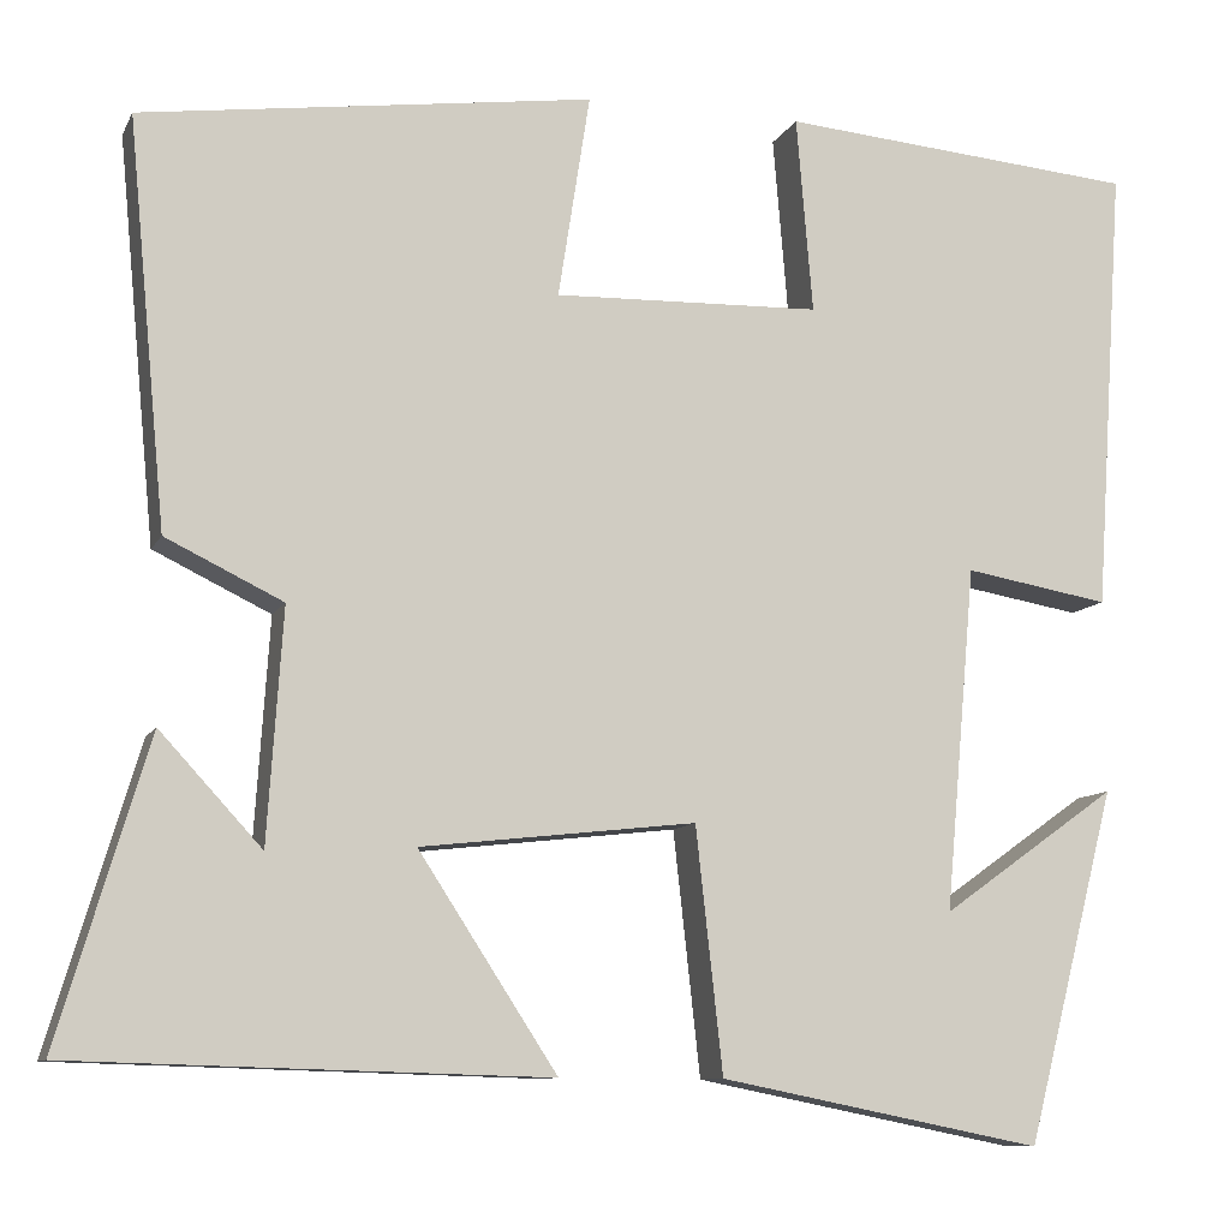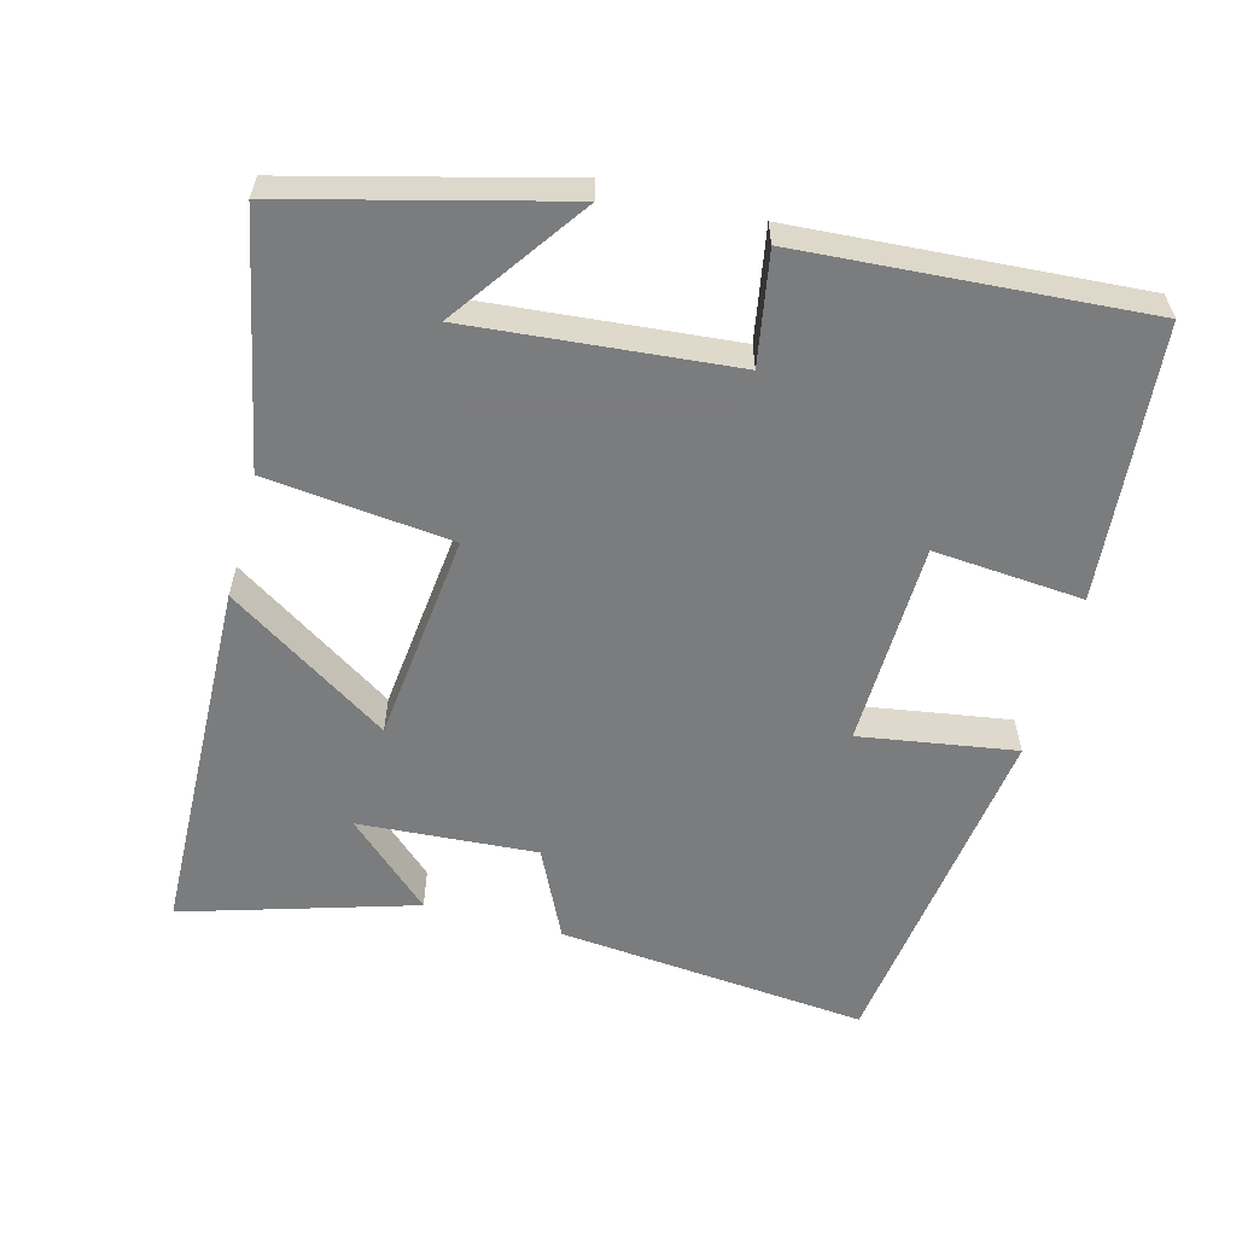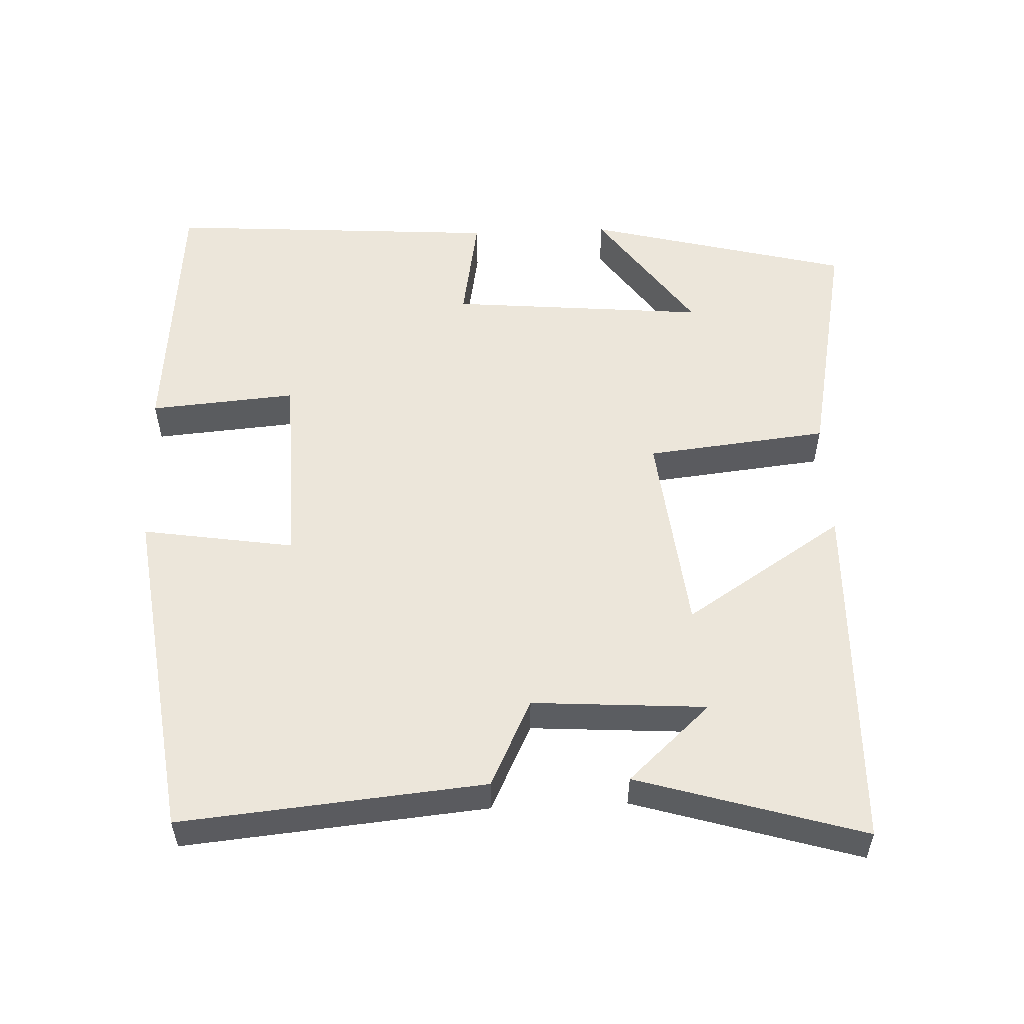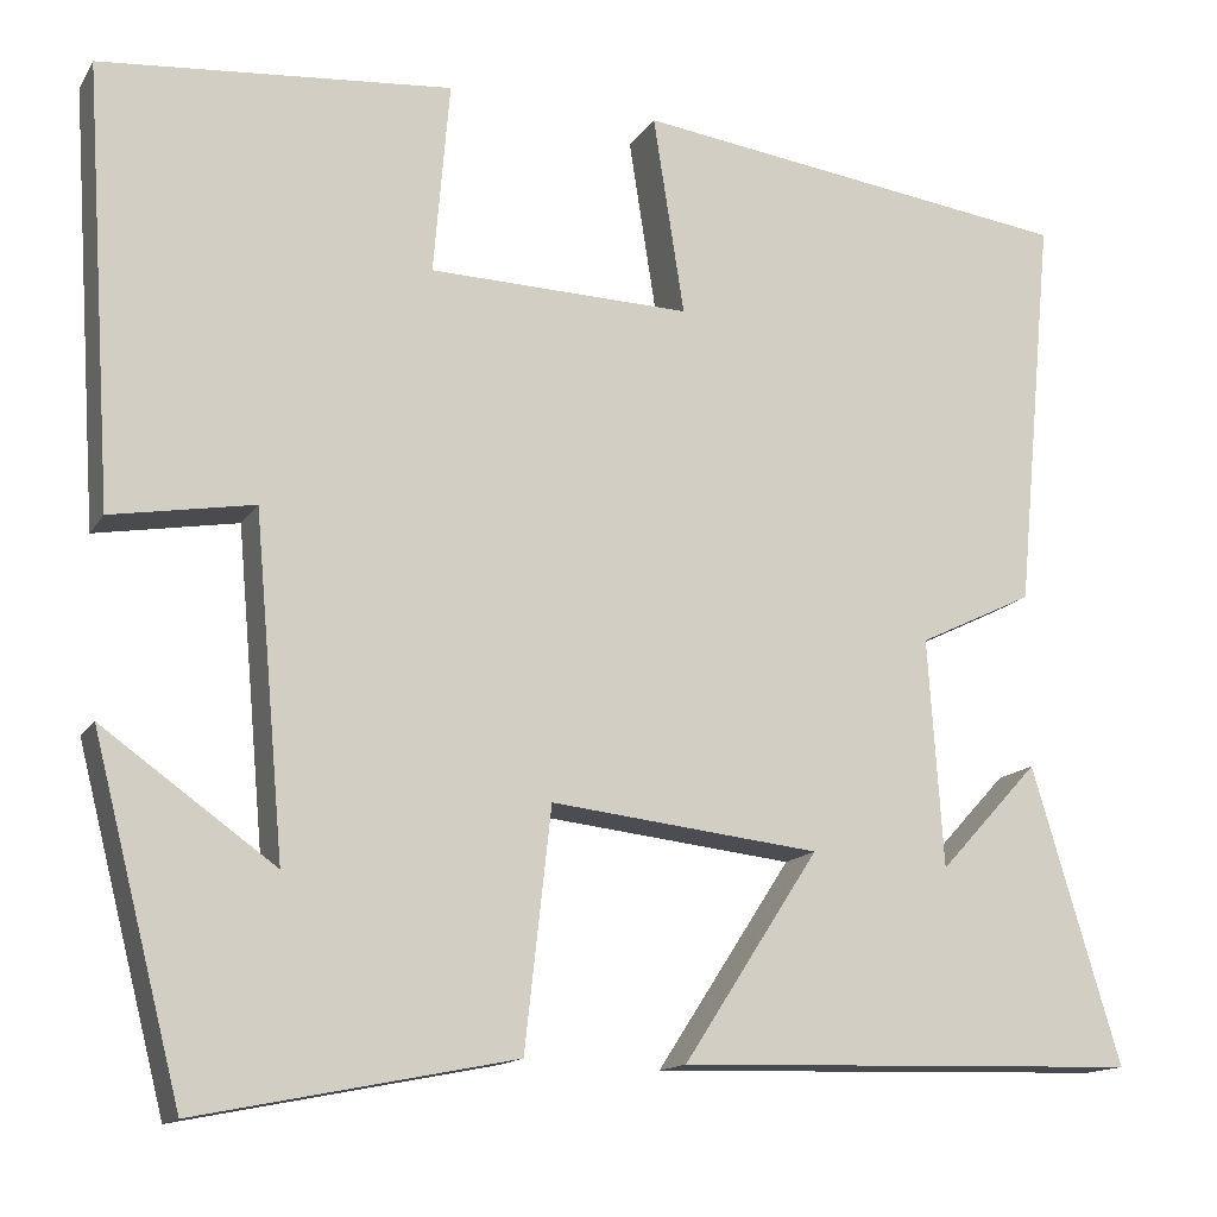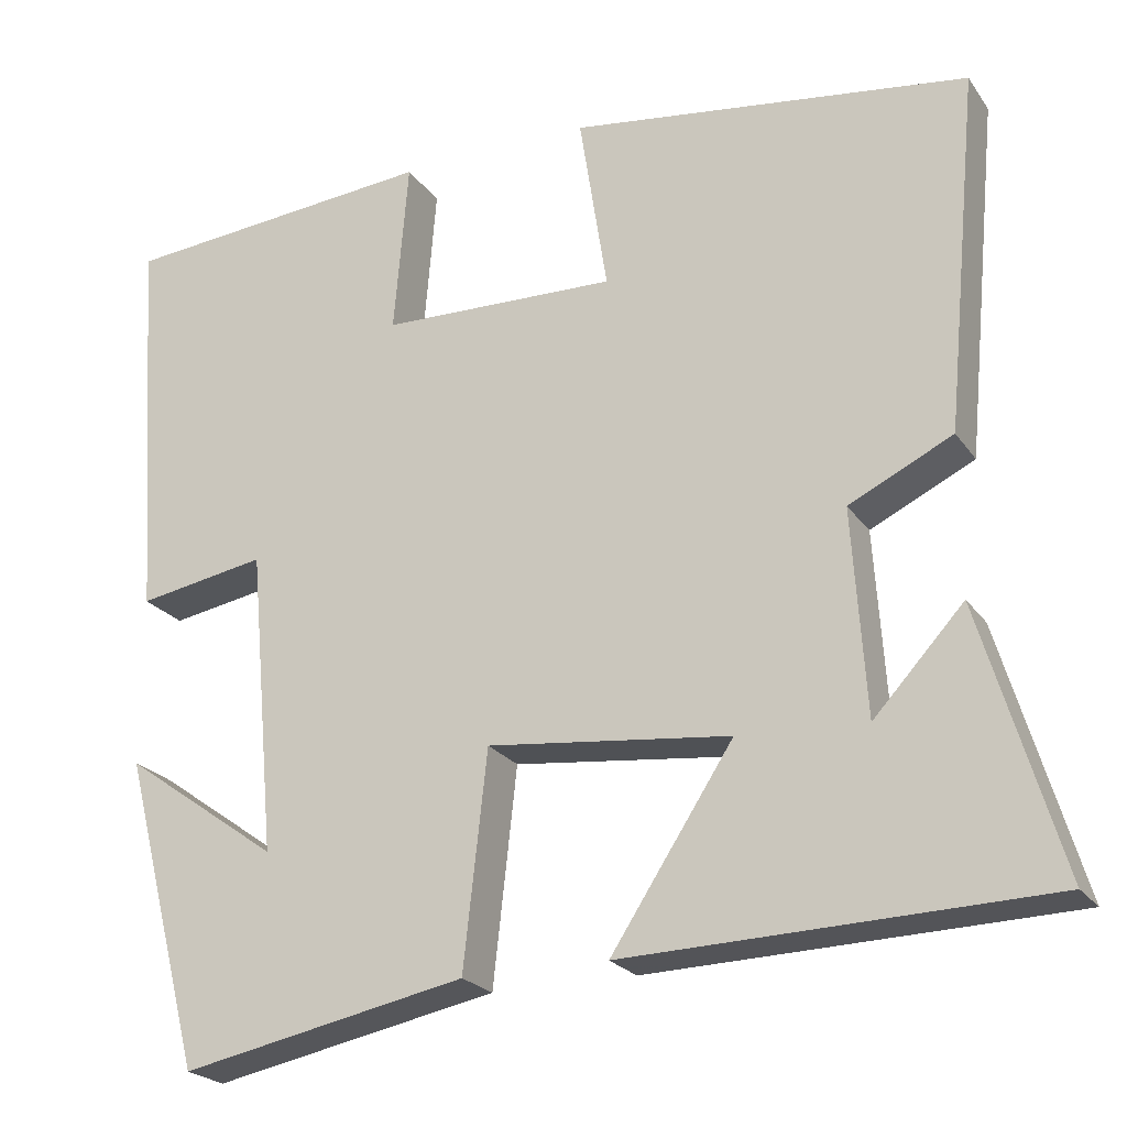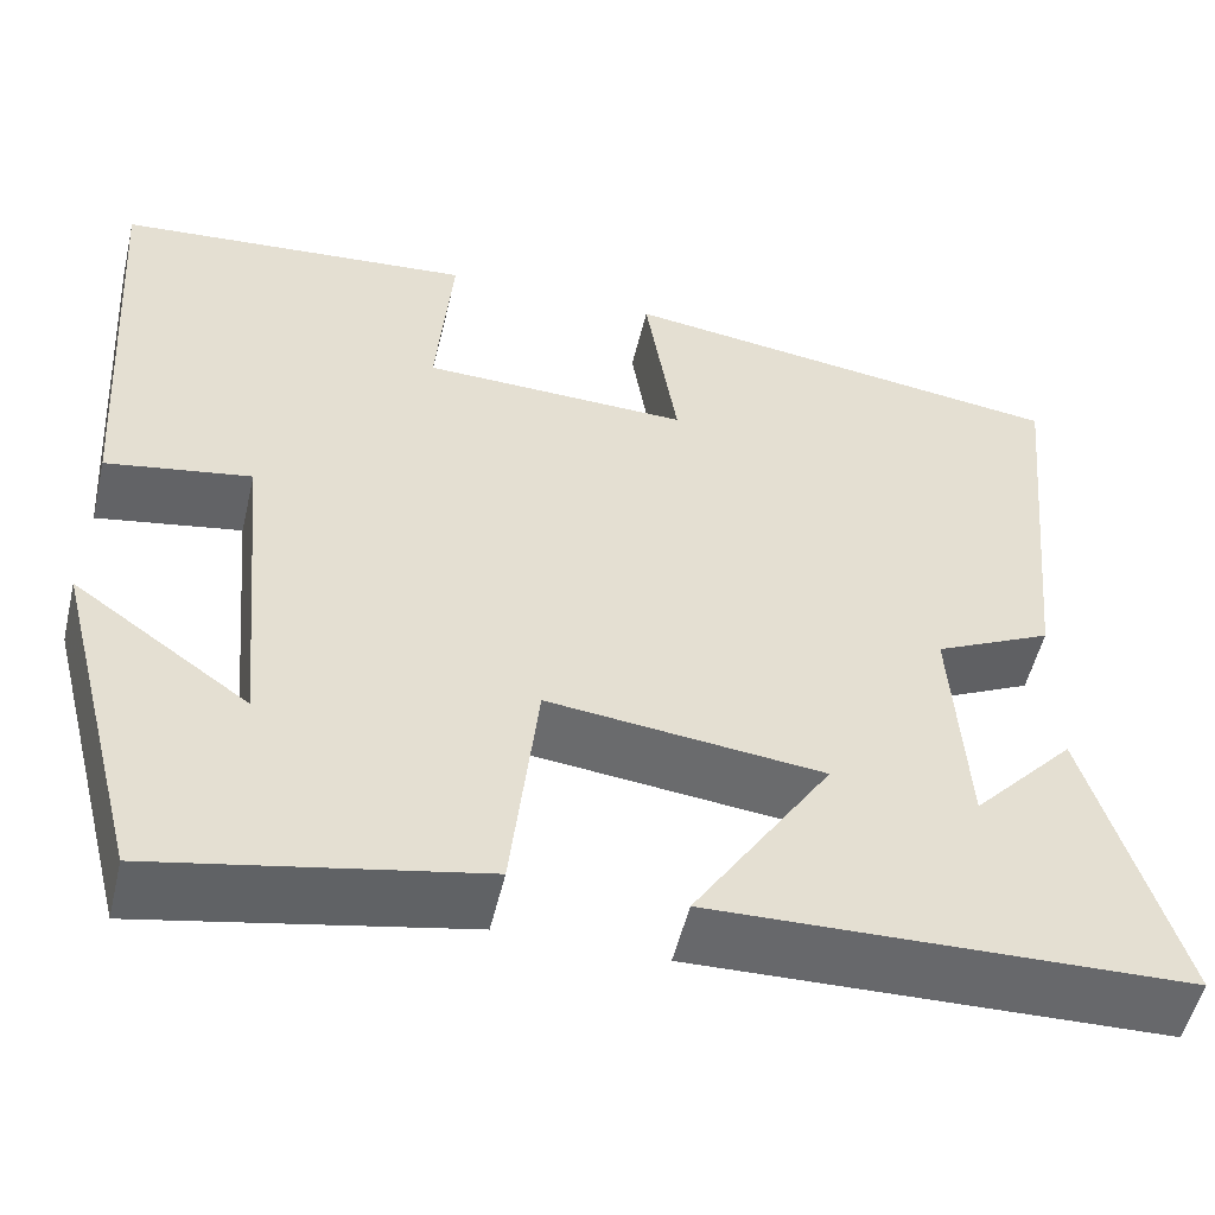
<metadata>
{"format":"obj","ext":"obj","renderer":"f3d","projection":"perspective","resolution":1024,"background":"white","views":[{"elev":-9.8,"azim":162.6,"up":"+Z"},{"elev":-58.6,"azim":-104.8,"up":"+Y"},{"elev":54.5,"azim":87.7,"up":"+Y"},{"elev":-14.3,"azim":-21.1,"up":"+Z"},{"elev":-22.8,"azim":25.8,"up":"+Z"},{"elev":-52.6,"azim":-13.3,"up":"+Z"}]}
</metadata>
<code>
v -0.406 0.07 -0.567
v -0.5 0.07 -0.2
v -0.317 0.07 -0.33
v -0.349 0.07 0.028
v -0.5 0.07 0.002
v -0.531 0.07 0.468
v -0.158 0.07 0.5
v -0.175 0.07 0.296
v 0.103 0.07 0.288
v 0.07 0.07 0.5
v 0.54 0.07 0.436
v 0.5 0.07 0.014
v 0.378 0.07 -0.045
v 0.394 0.07 -0.287
v 0.5 0.07 -0.172
v 0.594 0.07 -0.486
v 0.1 0.07 -0.5
v 0.244 0.07 -0.279
v -0.042 0.07 -0.247
v -0.07 0.07 -0.5
v -0.406 0 -0.567
v -0.5 0 -0.2
v -0.317 0 -0.33
v -0.349 0 0.028
v -0.5 0 0.002
v -0.531 0 0.468
v -0.158 0 0.5
v -0.175 0 0.296
v 0.103 0 0.288
v 0.07 0 0.5
v 0.54 0 0.436
v 0.5 0 0.014
v 0.378 0 -0.045
v 0.394 0 -0.287
v 0.5 0 -0.172
v 0.594 0 -0.486
v 0.1 0 -0.5
v 0.244 0 -0.279
v -0.042 0 -0.247
v -0.07 0 -0.5
f 19 20 1
f 16 17 18
f 14 15 16
f 14 16 18
f 13 14 18 19
f 9 10 11 12
f 8 9 12 13
f 5 6 7 8
f 4 5 8
f 3 4 8 13
f 1 2 3
f 19 1 3
f 3 13 19
f 21 40 39
f 38 37 36
f 36 35 34
f 38 36 34
f 39 38 34 33
f 32 31 30 29
f 33 32 29 28
f 28 27 26 25
f 28 25 24
f 33 28 24 23
f 23 22 21
f 23 21 39
f 39 33 23
f 1 21 22 2
f 2 22 23 3
f 3 23 24 4
f 4 24 25 5
f 5 25 26 6
f 6 26 27 7
f 7 27 28 8
f 8 28 29 9
f 9 29 30 10
f 10 30 31 11
f 11 31 32 12
f 12 32 33 13
f 13 33 34 14
f 14 34 35 15
f 15 35 36 16
f 16 36 37 17
f 17 37 38 18
f 18 38 39 19
f 19 39 40 20
f 20 40 21 1

</code>
